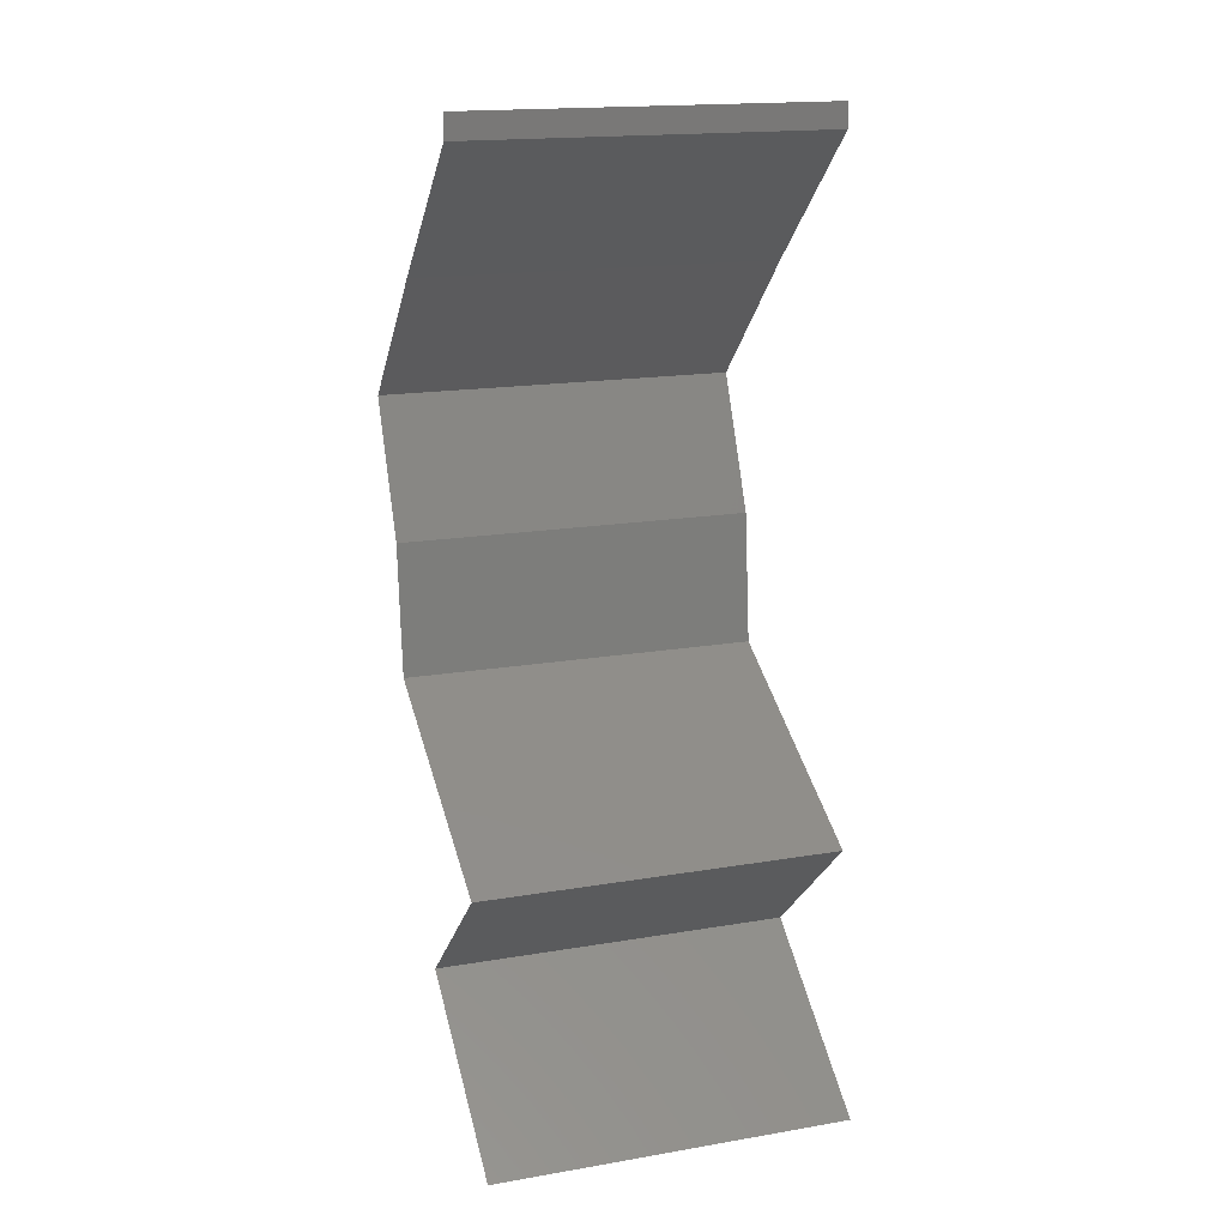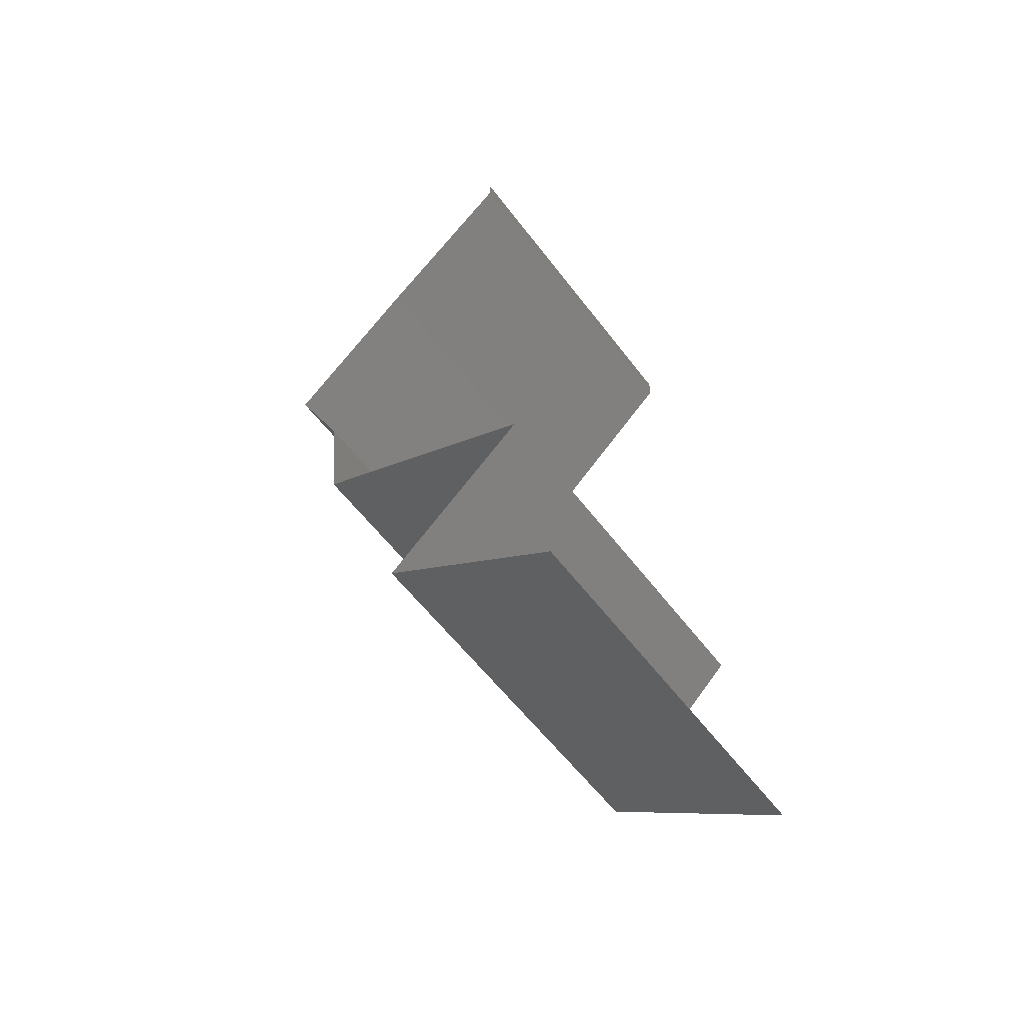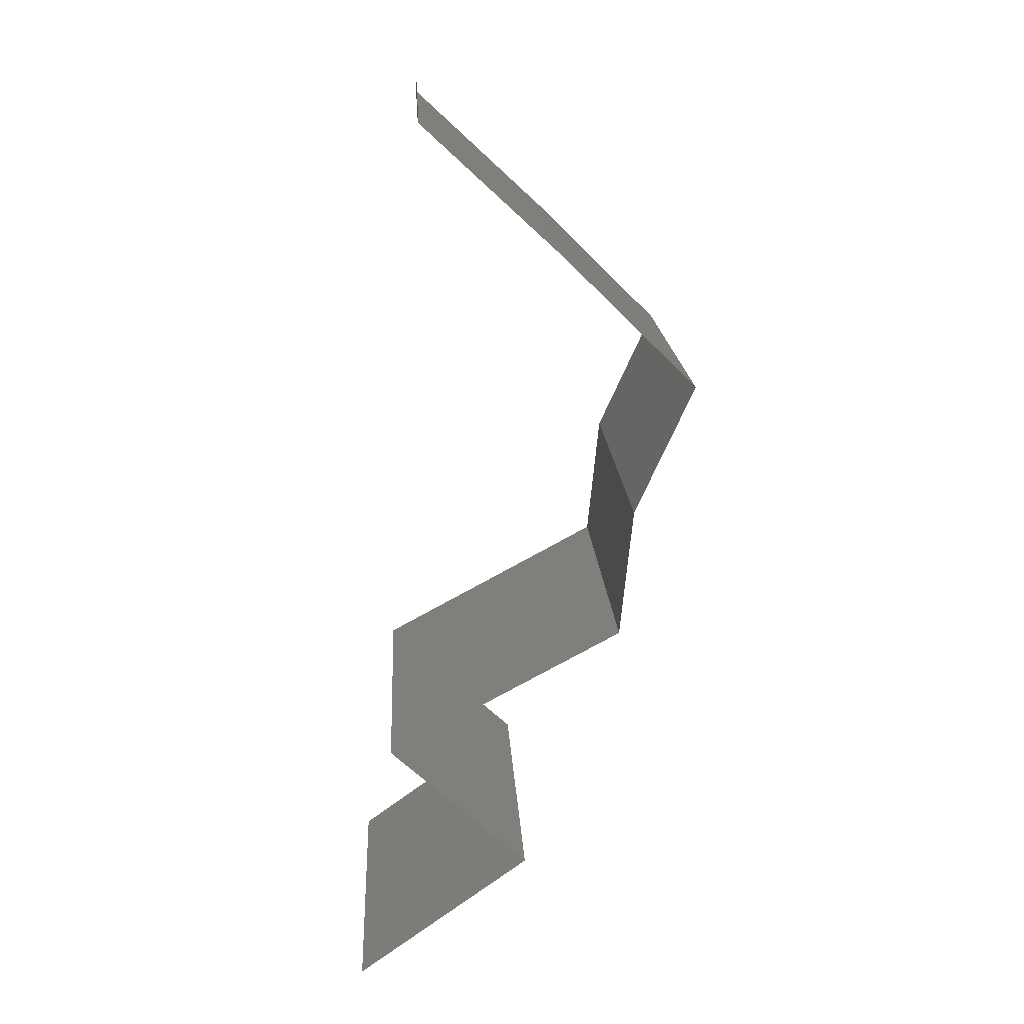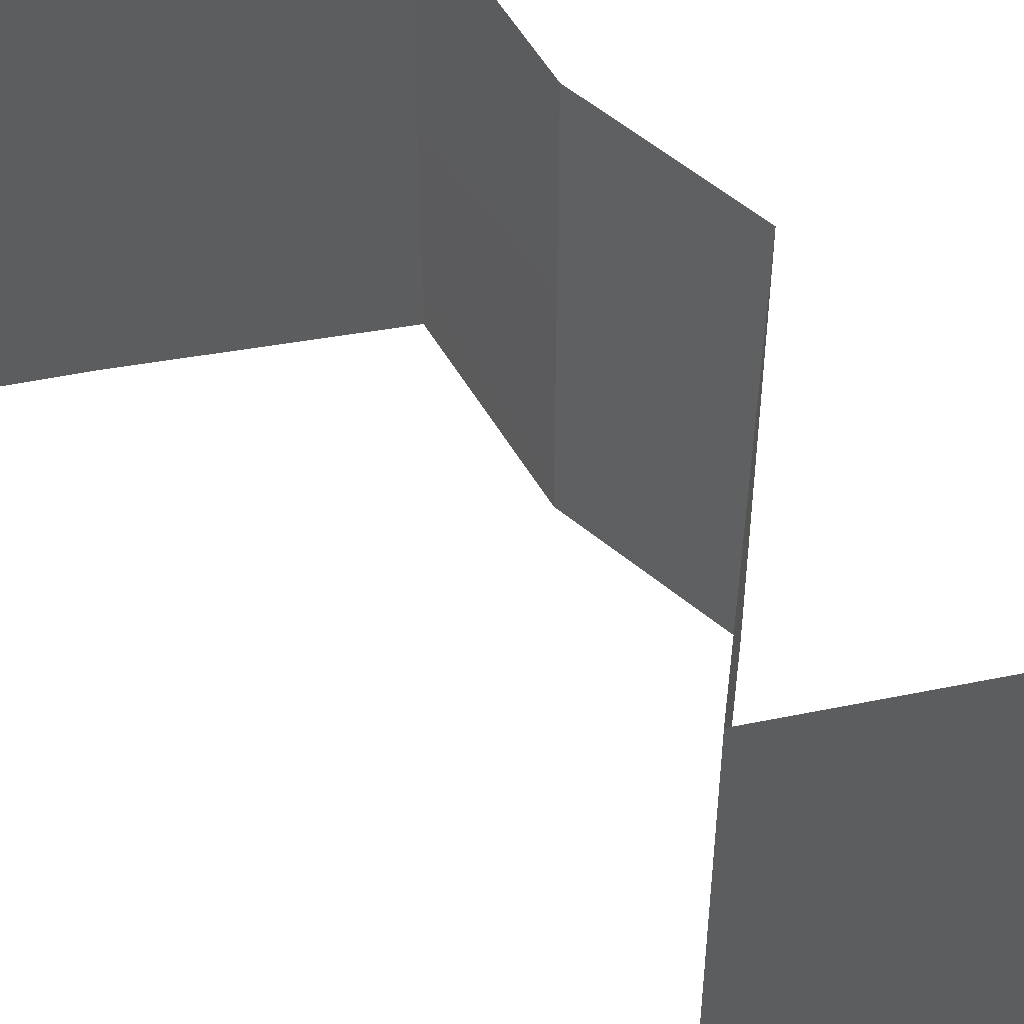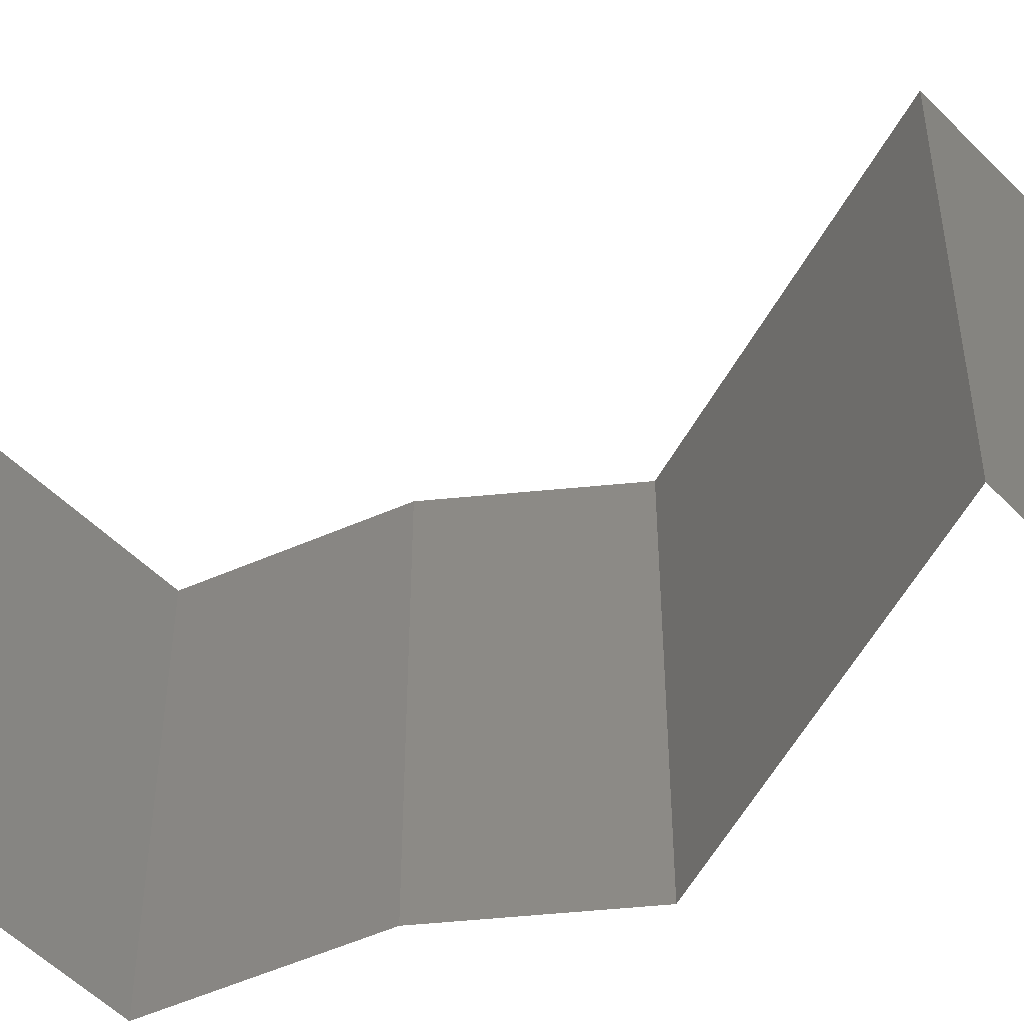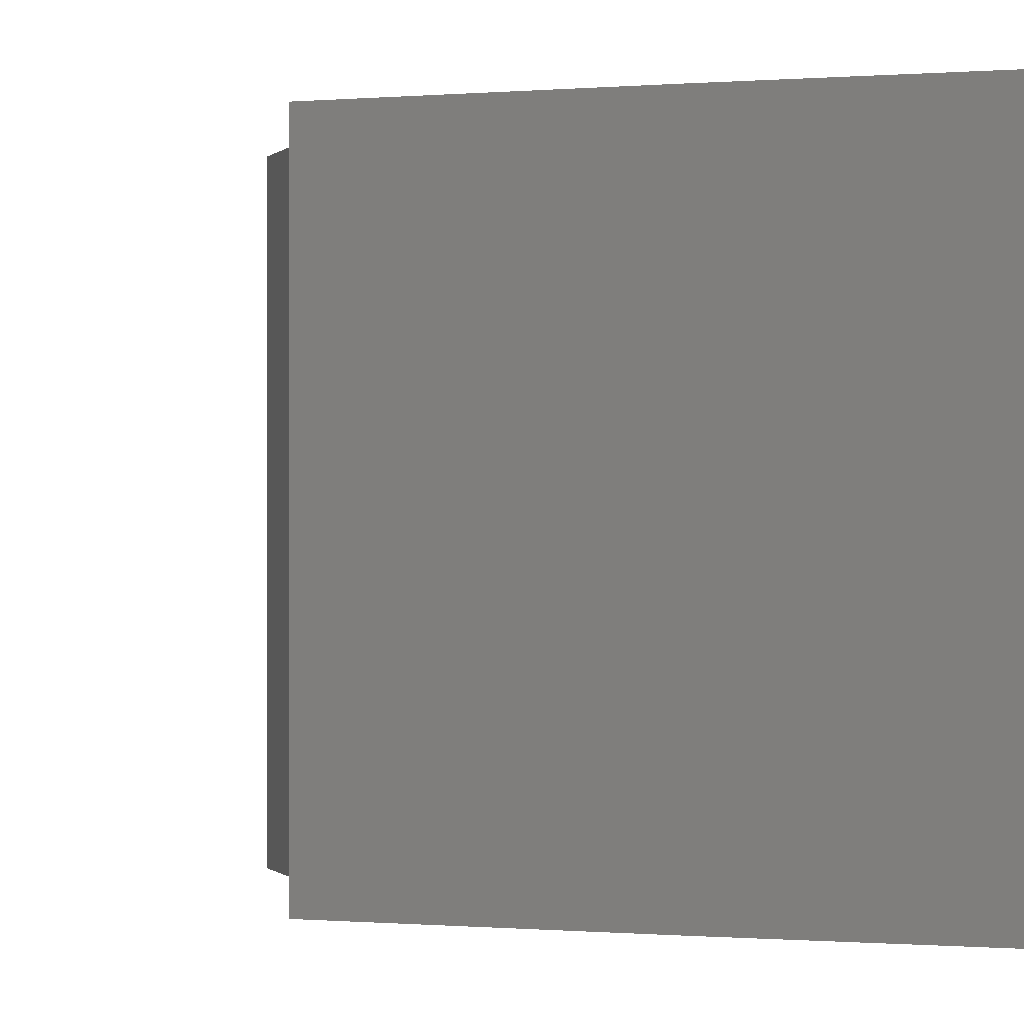
<metadata>
{"format":"stl","ext":"stl","renderer":"f3d","projection":"perspective","resolution":1024,"background":"white","views":[{"elev":17.3,"azim":-108.7,"up":"+Y"},{"elev":-58.7,"azim":-143.0,"up":"+Y"},{"elev":17.6,"azim":-3.1,"up":"+Y"},{"elev":55.8,"azim":-54.7,"up":"+Z"},{"elev":-55.6,"azim":-89.9,"up":"+Z"},{"elev":-0.2,"azim":159.1,"up":"+Z"}]}
</metadata>
<code>
# stl→obj: 44 verts, 62 faces
v 0.04 0.05867 0
v 0.04 0.06 0
v 0.04 0.06 0.01
v 0.04 0.05867 0.01
v 0.04 0.06 0.02
v 0.04 0.05867 0.02
v 0.04792 0.05134 0.02
v 0.04396 0.055 0.01451
v 0.04396 0.055 0.005521
v 0.04792 0.05134 0
v 0.04792 0.05134 0.01
v 0.05163 0.04767 0.005
v 0.05534 0.044 0
v 0.05534 0.044 0.02
v 0.05163 0.04767 0.015
v 0.05534 0.044 0.01
v 0.05368 0.04034 0.015
v 0.05201 0.03667 0
v 0.05368 0.04034 0.005
v 0.05201 0.03667 0.01
v 0.05201 0.03667 0.02
v 0.05164 0.033 0.005
v 0.05128 0.02934 0
v 0.05128 0.02934 0.02
v 0.05164 0.033 0.015
v 0.05128 0.02934 0.01
v 0.03785 0.022 0.02
v 0.04463 0.02571 0.01226
v 0.04456 0.02567 0.02
v 0.03785 0.022 0.01
v 0.03785 0.022 0
v 0.04255 0.02457 0.005378
v 0.04716 0.02709 0.005377
v 0.04456 0.02567 0
v 0.04182 0.01833 0.005521
v 0.0458 0.01467 0
v 0.0458 0.01467 0.02
v 0.04182 0.01833 0.01451
v 0.0458 0.01467 0.01
v 0.04079 0.011 0
v 0.03578 0.007334 0.01
v 0.04079 0.011 0.02
v 0.03578 0.007334 0
v 0.03578 0.007334 0.02
f 1 2 3
f 4 5 6
f 3 5 4
f 1 3 4
f 7 8 6
f 1 9 10
f 6 8 4
f 10 9 11
f 4 8 9
f 9 8 11
f 4 9 1
f 11 8 7
f 10 12 13
f 14 15 7
f 7 15 11
f 13 12 16
f 11 12 10
f 16 15 14
f 16 12 15
f 15 12 11
f 14 17 16
f 18 19 20
f 16 19 13
f 20 17 21
f 16 17 20
f 20 19 16
f 21 17 14
f 13 19 18
f 18 22 23
f 24 25 21
f 20 25 26
f 26 22 20
f 20 22 18
f 21 25 20
f 23 22 26
f 26 25 24
f 27 28 29
f 29 28 24
f 24 28 26
f 30 28 27
f 31 32 30
f 26 33 23
f 32 33 28
f 34 32 31
f 23 33 34
f 34 33 32
f 32 28 30
f 28 33 26
f 31 35 36
f 37 38 27
f 35 38 39
f 30 38 35
f 27 38 30
f 36 35 39
f 30 35 31
f 39 38 37
f 40 39 41
f 41 39 42
f 40 36 39
f 39 37 42
f 41 43 40
f 42 44 41

</code>
